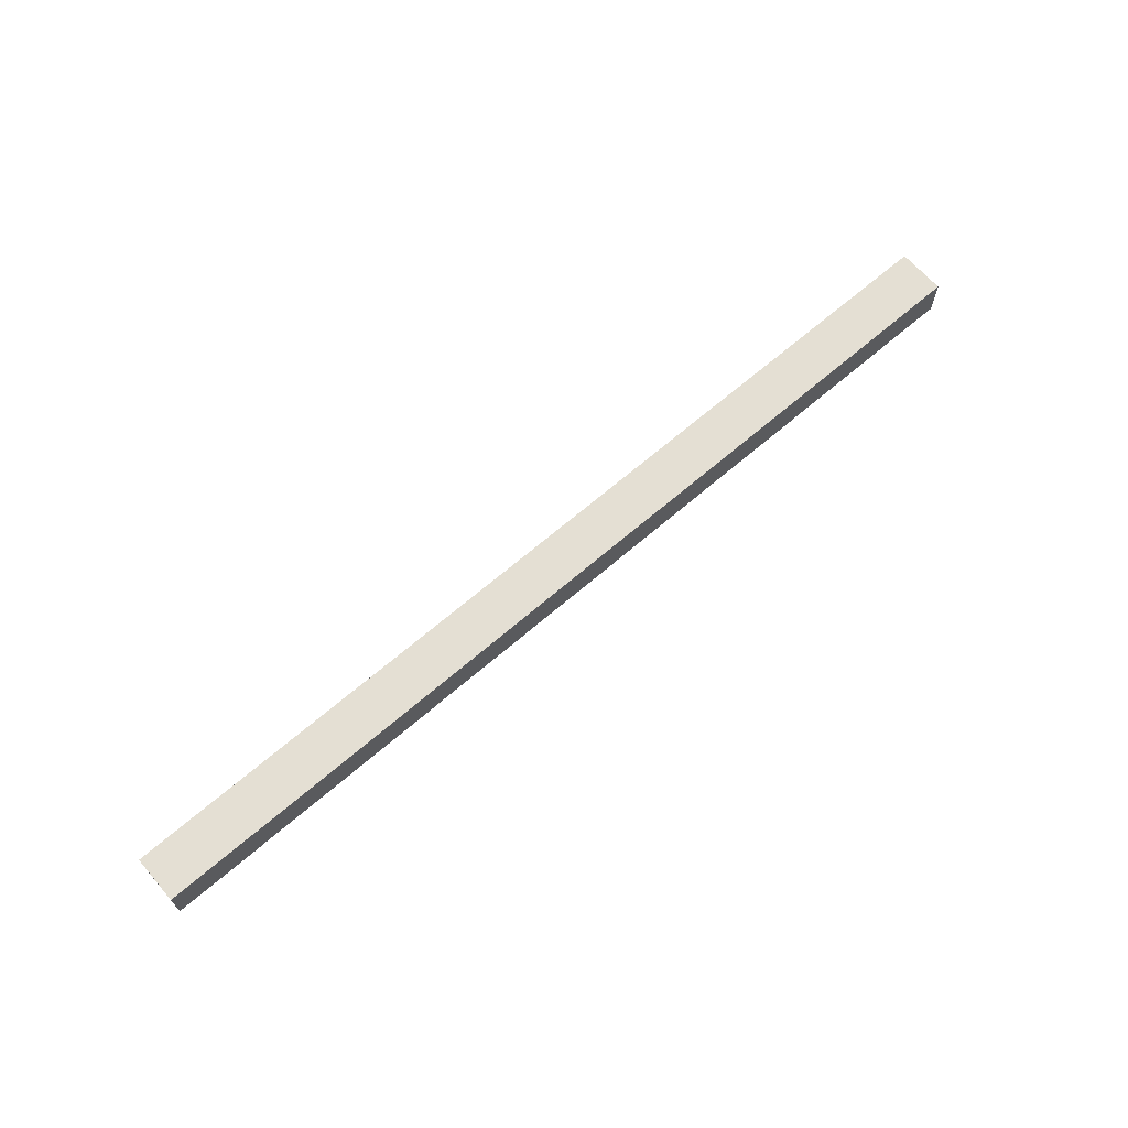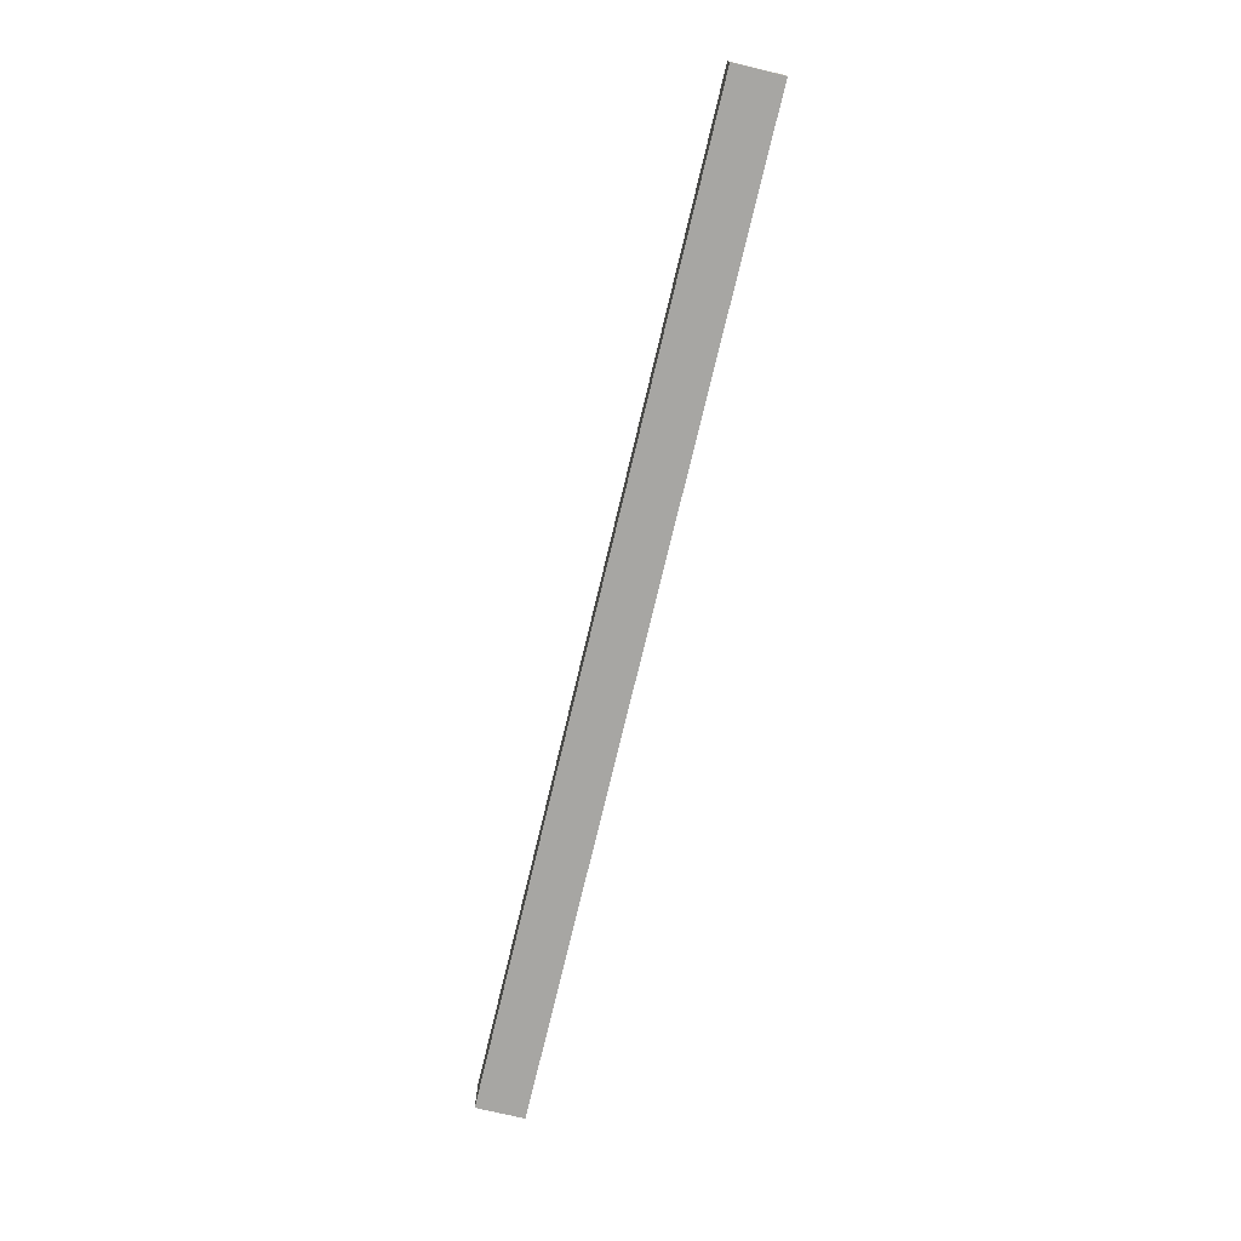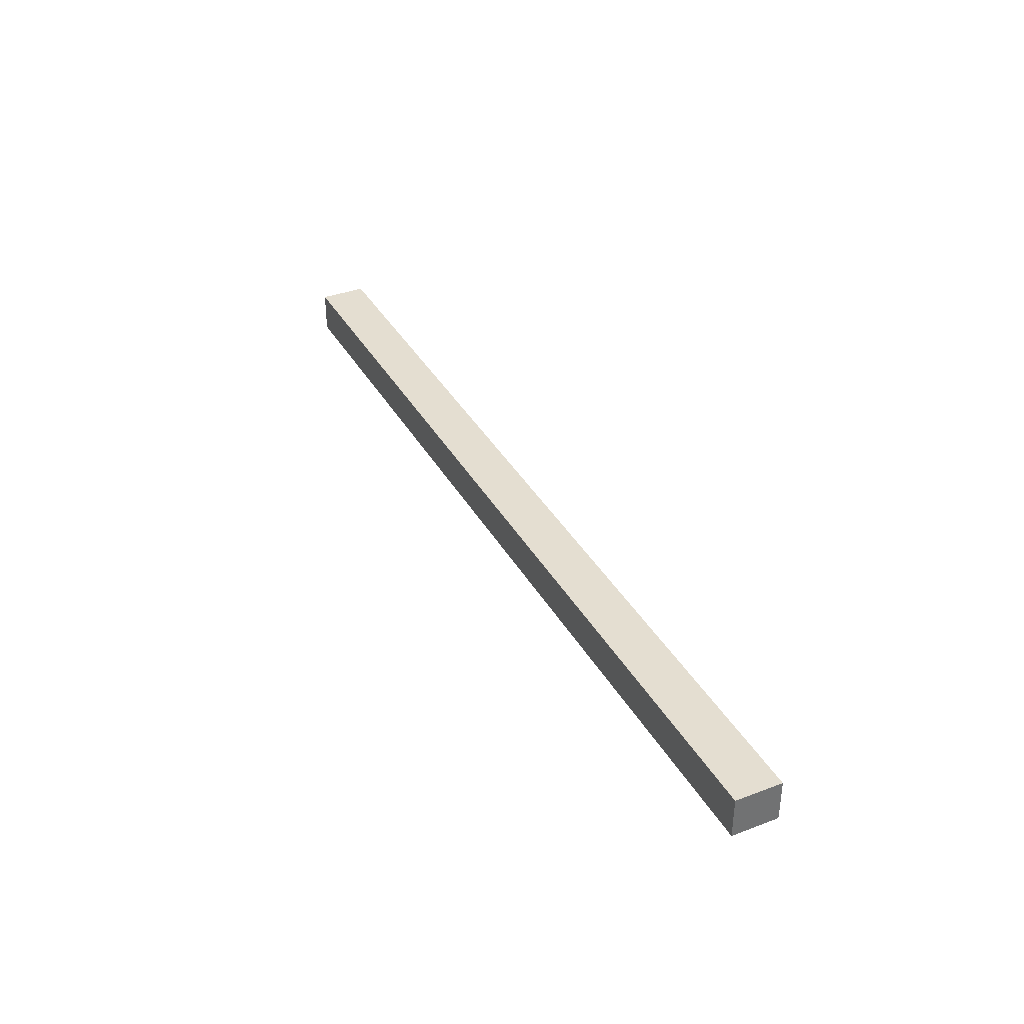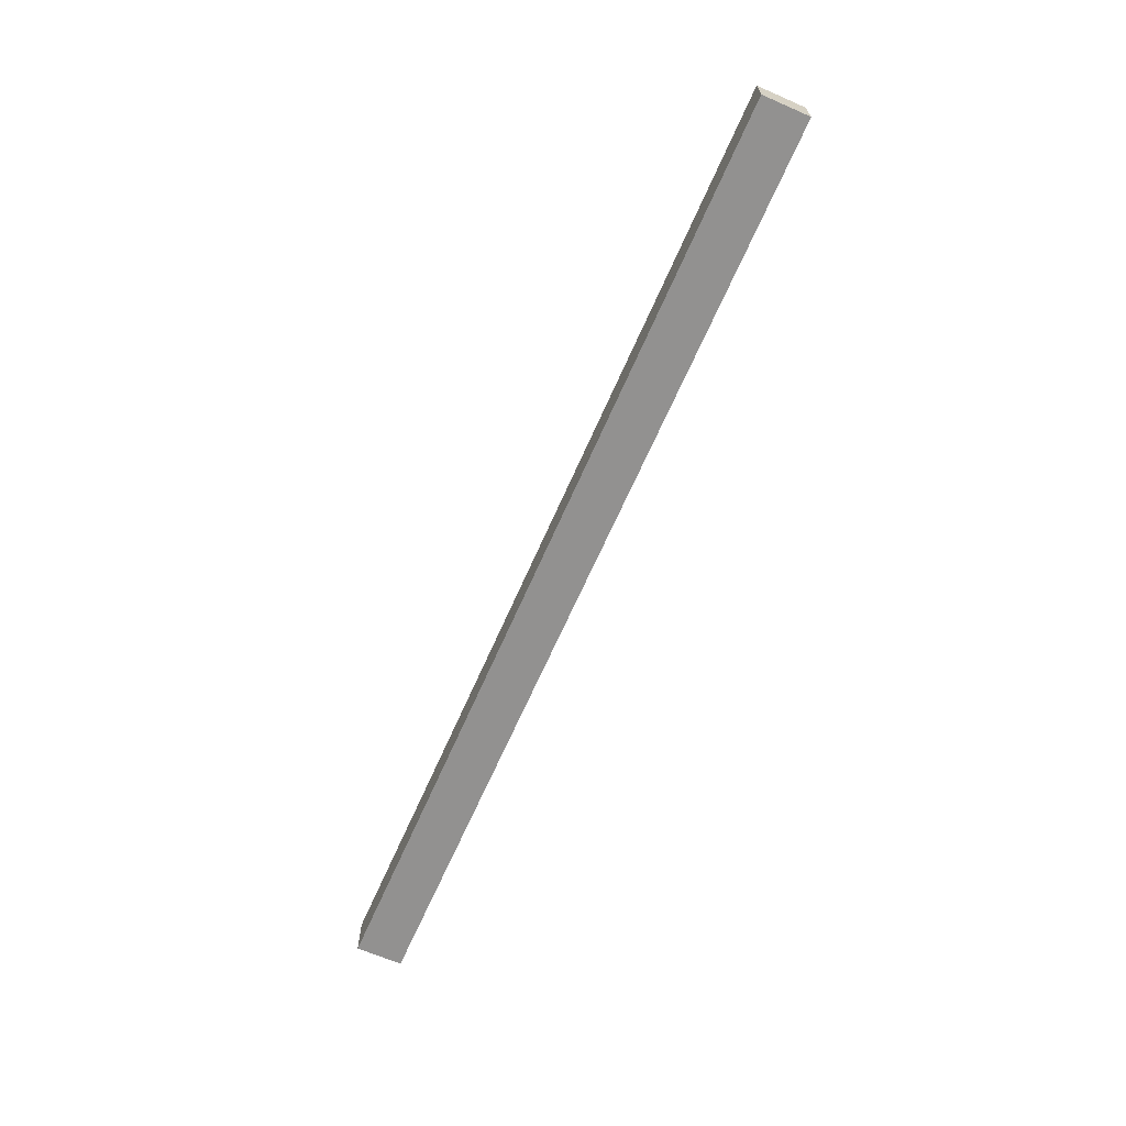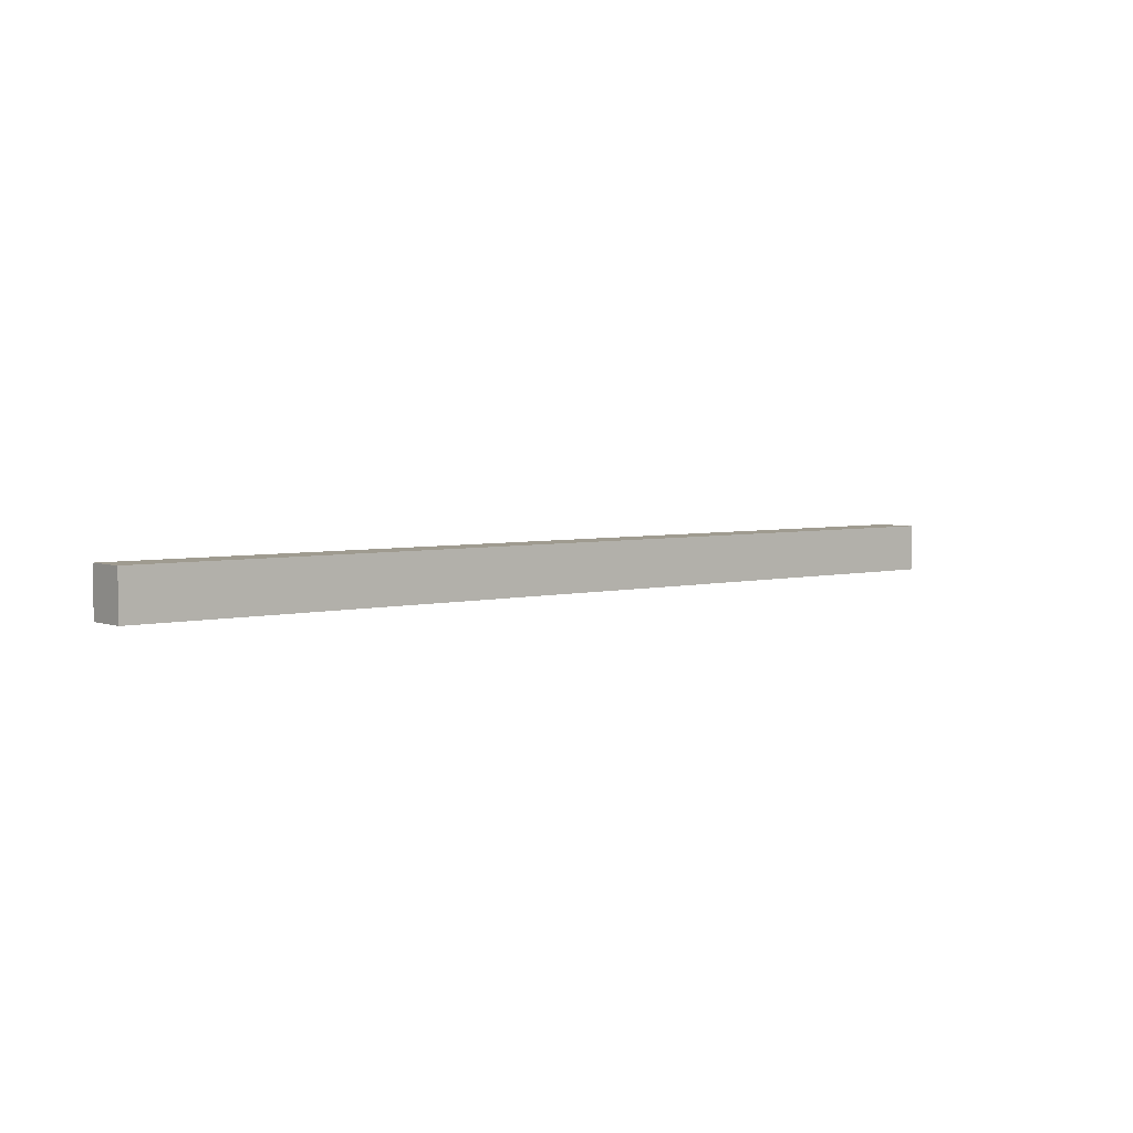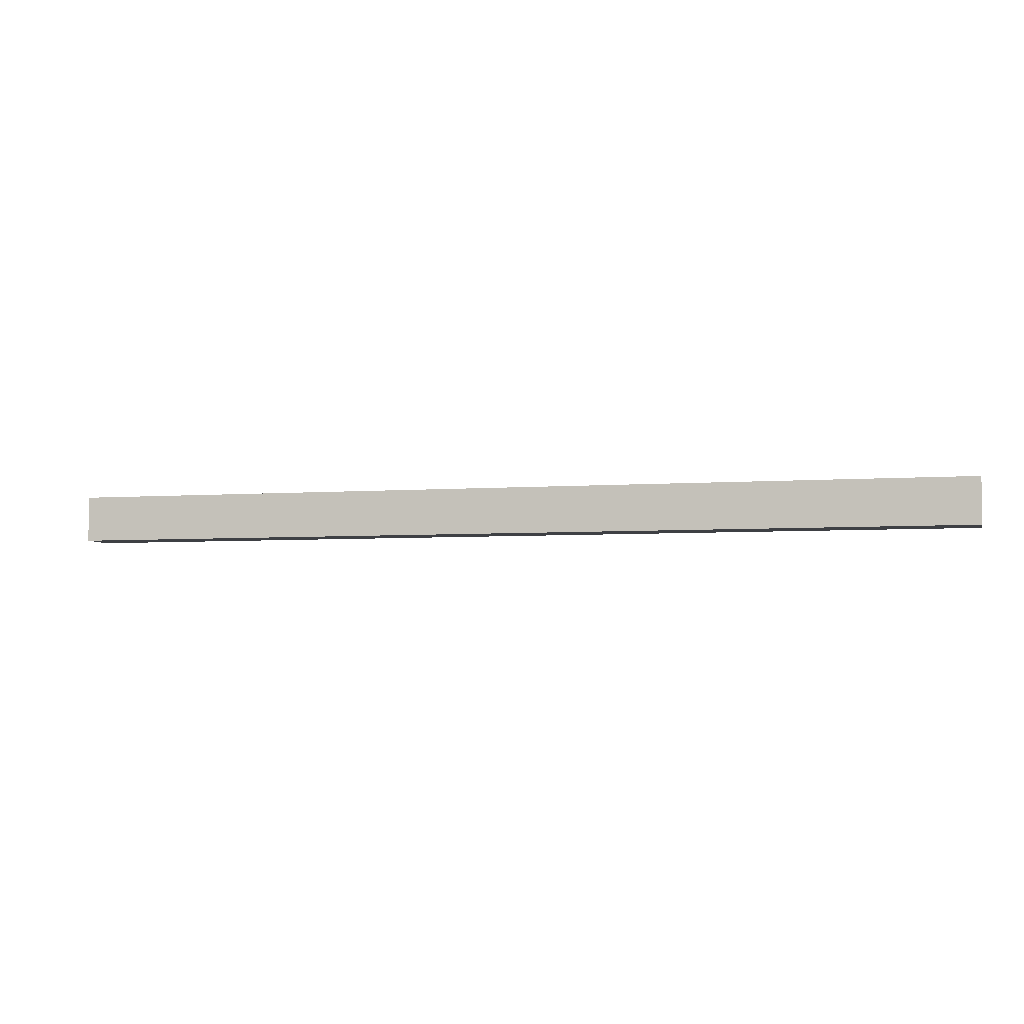
<metadata>
{"format":"obj","ext":"obj","renderer":"f3d","projection":"perspective","resolution":1024,"background":"white","views":[{"elev":66.7,"azim":-40.9,"up":"+Z"},{"elev":-74.2,"azim":76.6,"up":"+Z"},{"elev":36.5,"azim":63.9,"up":"+Z"},{"elev":-66.1,"azim":-113.6,"up":"+Z"},{"elev":4.1,"azim":140.0,"up":"+Y"},{"elev":-4.8,"azim":14.1,"up":"+Y"}]}
</metadata>
<code>
o Cube (4)
g Cube (4)
v 8.753 0 -1.914
v 4.768e-07 0 -1.914
v 8.753 0.4375 -1.914
v 4.768e-07 0.4375 -1.914
v 4.768e-07 0 -2.305
v 4.768e-07 0.4375 -2.305
v 8.753 0 -2.305
v 8.753 0.4375 -2.305
f 3 4 2 1
f 4 6 5 2
f 6 8 7 5
f 8 3 1 7
f 8 6 4 3
f 1 2 5 7

</code>
